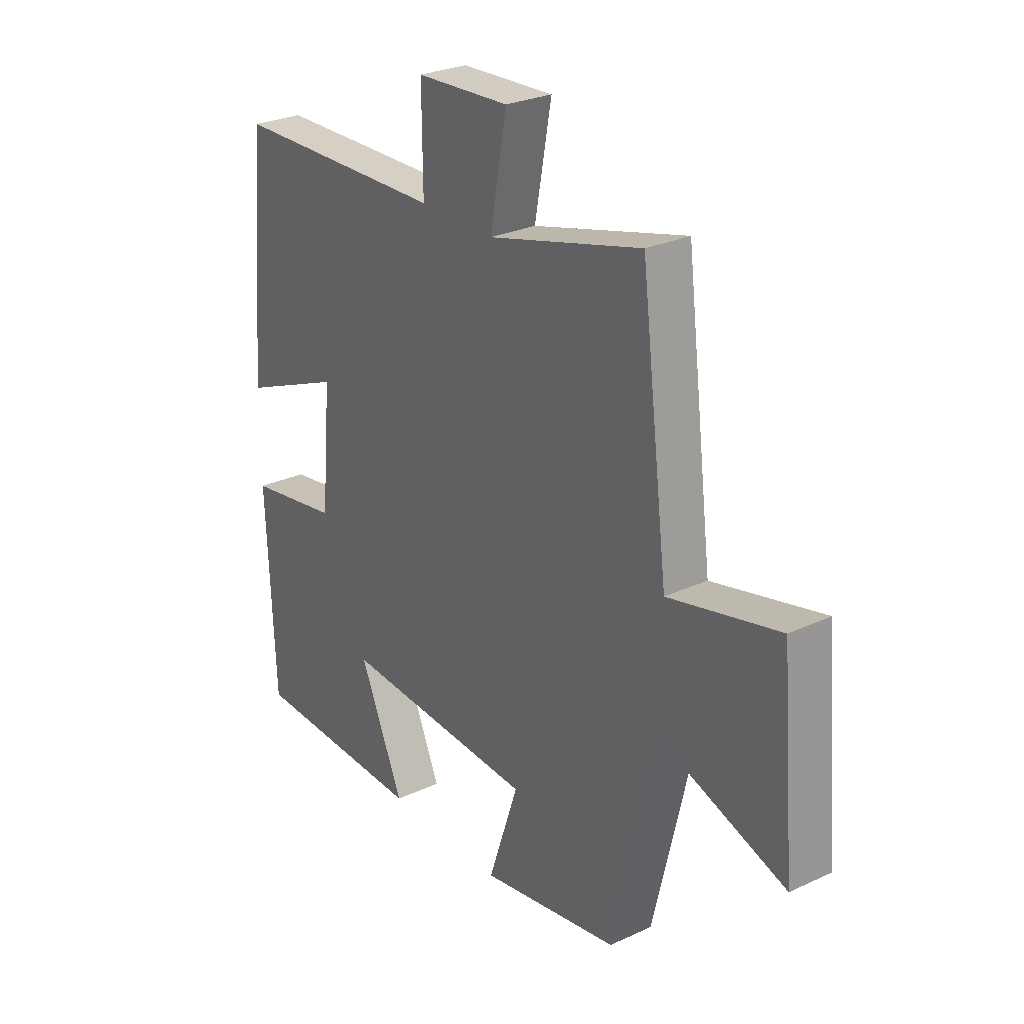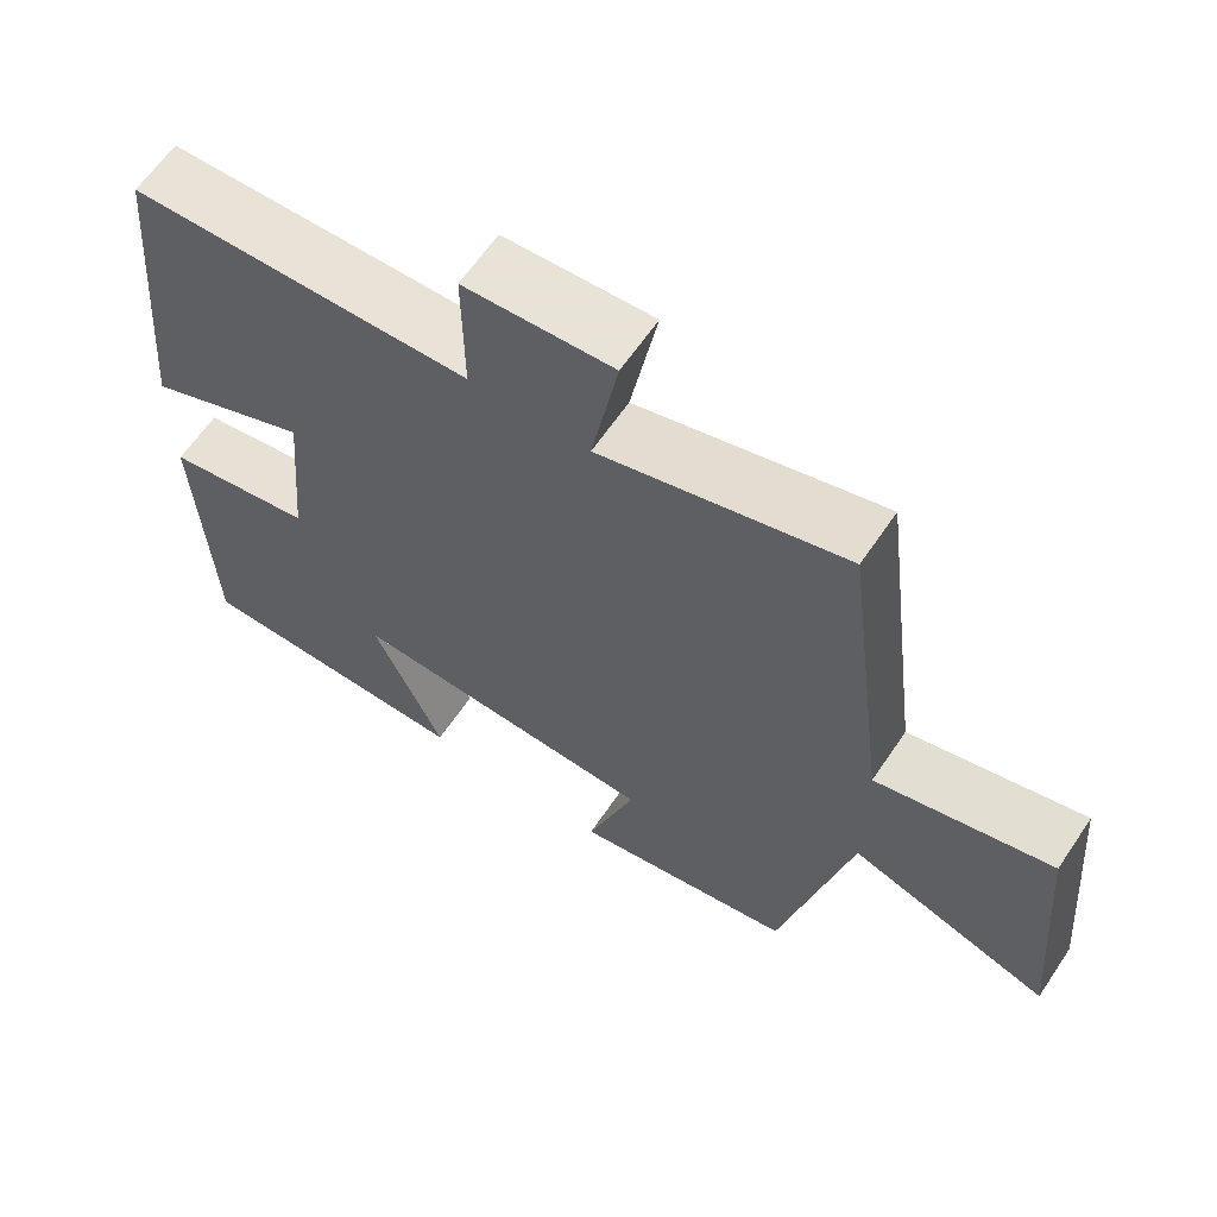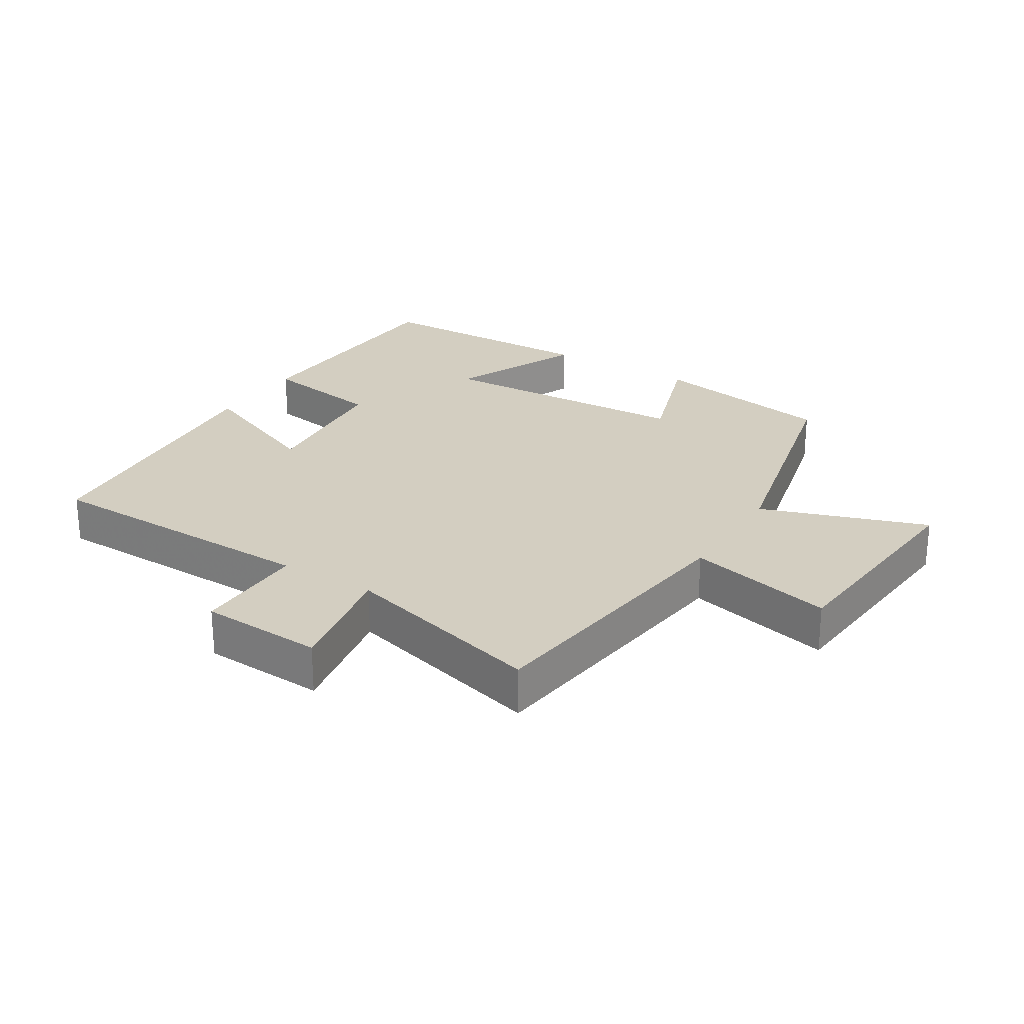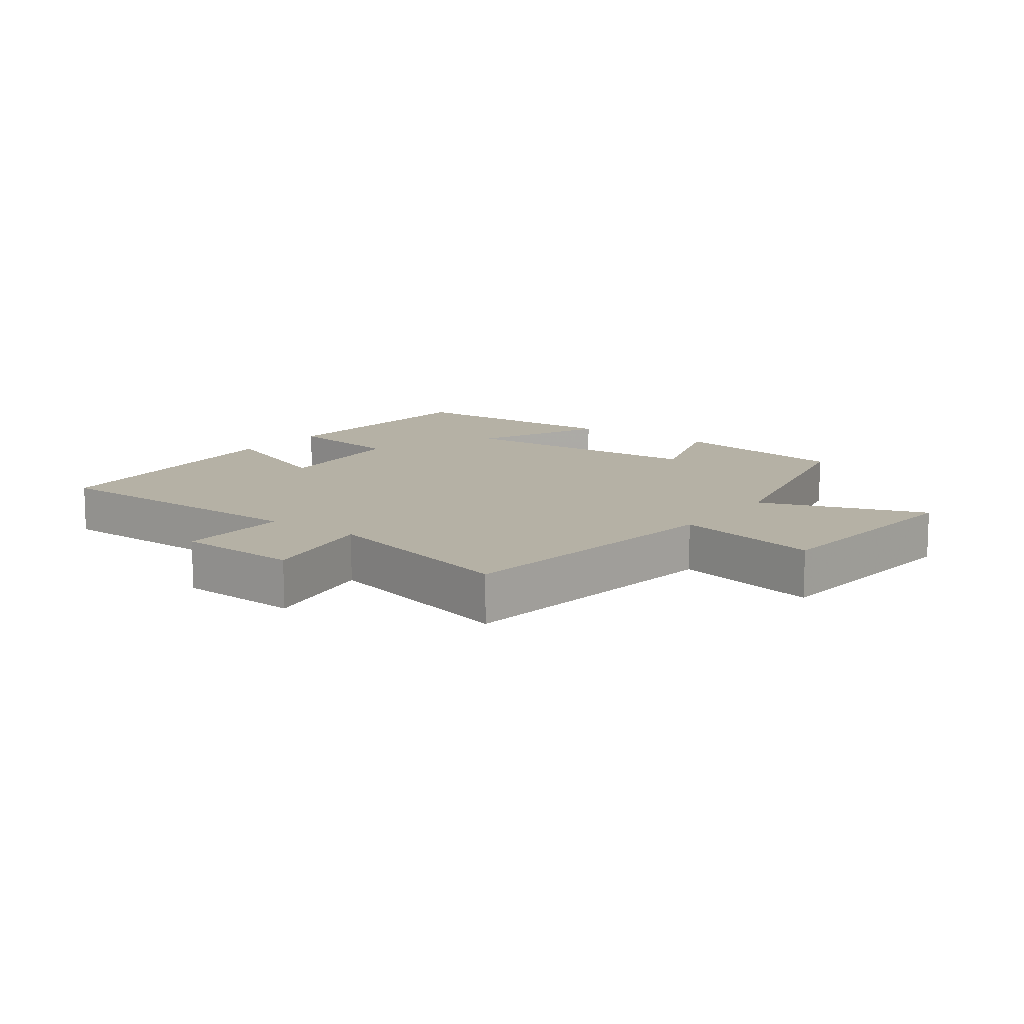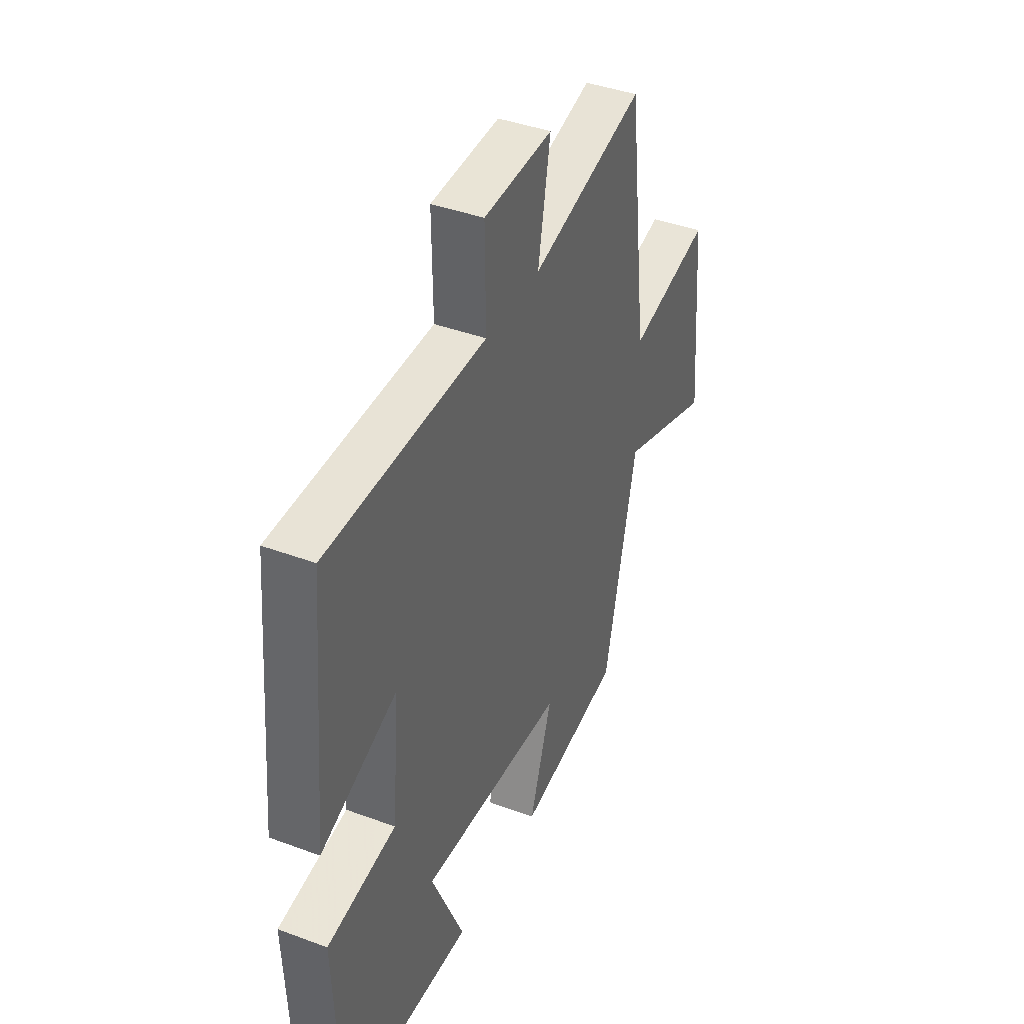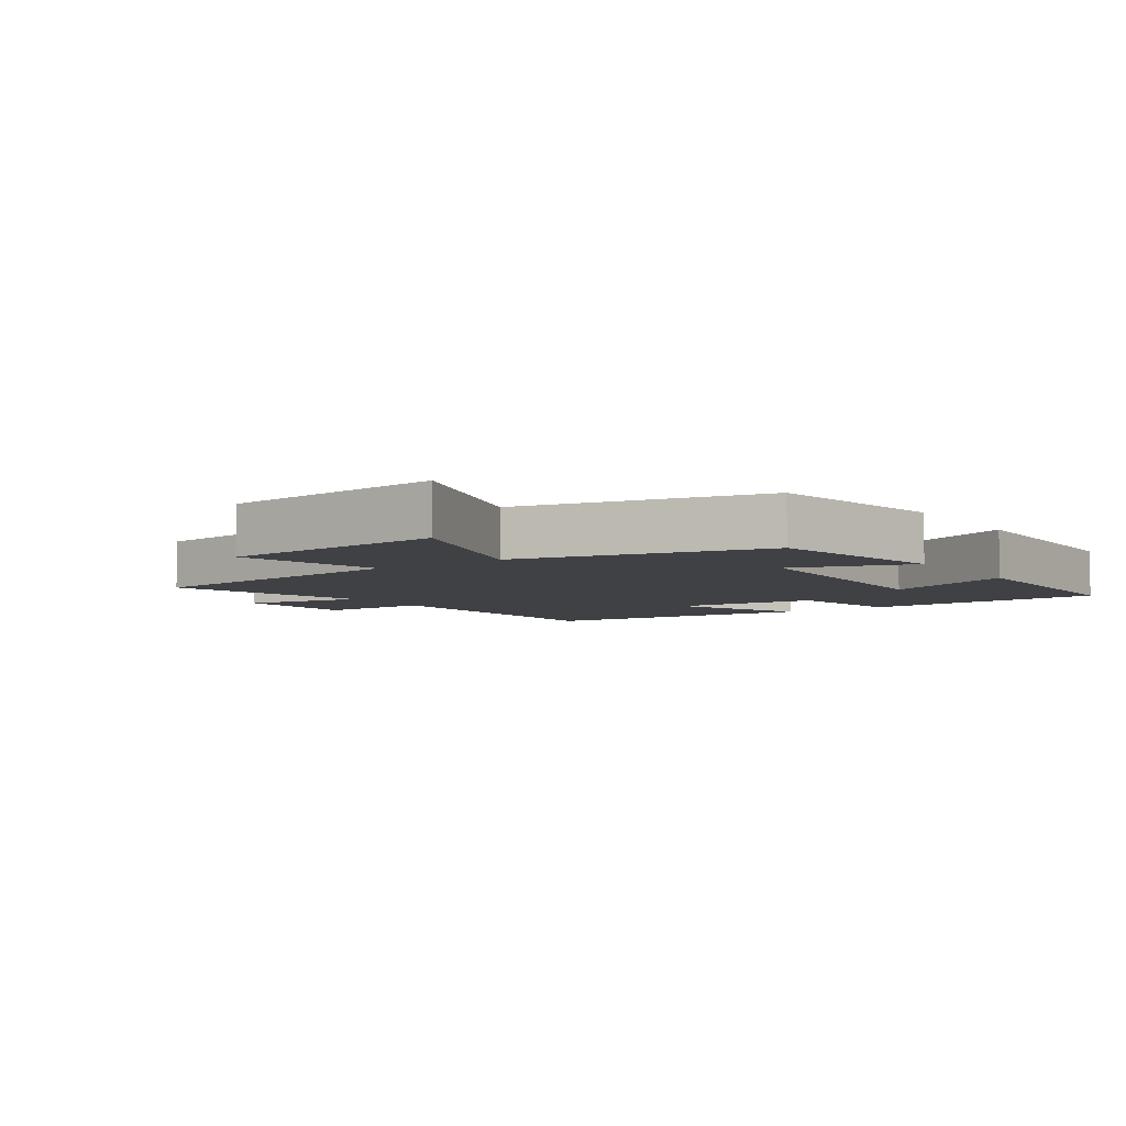
<metadata>
{"format":"obj","ext":"obj","renderer":"f3d","projection":"perspective","resolution":1024,"background":"white","views":[{"elev":27.4,"azim":54.4,"up":"+Z"},{"elev":62.7,"azim":34.0,"up":"+Z"},{"elev":25.3,"azim":31.9,"up":"+Y"},{"elev":11.8,"azim":36.3,"up":"+Y"},{"elev":40.6,"azim":-65.5,"up":"+Z"},{"elev":-5.7,"azim":125.0,"up":"+Y"}]}
</metadata>
<code>
v 0.41 0.07 -0.449
v 0.124 0.07 -0.5
v 0.186 0.07 -0.315
v -0.212 0.07 -0.295
v -0.122 0.07 -0.5
v -0.483 0.07 -0.493
v -0.5 0.07 -0.115
v -0.311 0.07 -0.084
v -0.291 0.07 0.142
v -0.5 0.07 0.055
v -0.461 0.07 0.491
v -0.024 0.07 0.5
v -0.026 0.07 0.675
v 0.164 0.07 0.685
v 0.13 0.07 0.5
v 0.444 0.07 0.584
v 0.5 0.07 0.142
v 0.726 0.07 0.196
v 0.756 0.07 -0.154
v 0.5 0.07 -0.066
v 0.41 0 -0.449
v 0.124 0 -0.5
v 0.186 0 -0.315
v -0.212 0 -0.295
v -0.122 0 -0.5
v -0.483 0 -0.493
v -0.5 0 -0.115
v -0.311 0 -0.084
v -0.291 0 0.142
v -0.5 0 0.055
v -0.461 0 0.491
v -0.024 0 0.5
v -0.026 0 0.675
v 0.164 0 0.685
v 0.13 0 0.5
v 0.444 0 0.584
v 0.5 0 0.142
v 0.726 0 0.196
v 0.756 0 -0.154
v 0.5 0 -0.066
f 17 18 19 20
f 15 16 17 20
f 15 20 1
f 12 13 14 15
f 9 10 11 12
f 8 9 12 15
f 5 6 7 8
f 4 5 8
f 3 4 8 15
f 1 2 3
f 1 3 15
f 40 39 38 37
f 40 37 36 35
f 21 40 35
f 35 34 33 32
f 32 31 30 29
f 35 32 29 28
f 28 27 26 25
f 28 25 24
f 35 28 24 23
f 23 22 21
f 35 23 21
f 1 21 22 2
f 2 22 23 3
f 3 23 24 4
f 4 24 25 5
f 5 25 26 6
f 6 26 27 7
f 7 27 28 8
f 8 28 29 9
f 9 29 30 10
f 10 30 31 11
f 11 31 32 12
f 12 32 33 13
f 13 33 34 14
f 14 34 35 15
f 15 35 36 16
f 16 36 37 17
f 17 37 38 18
f 18 38 39 19
f 19 39 40 20
f 20 40 21 1

</code>
